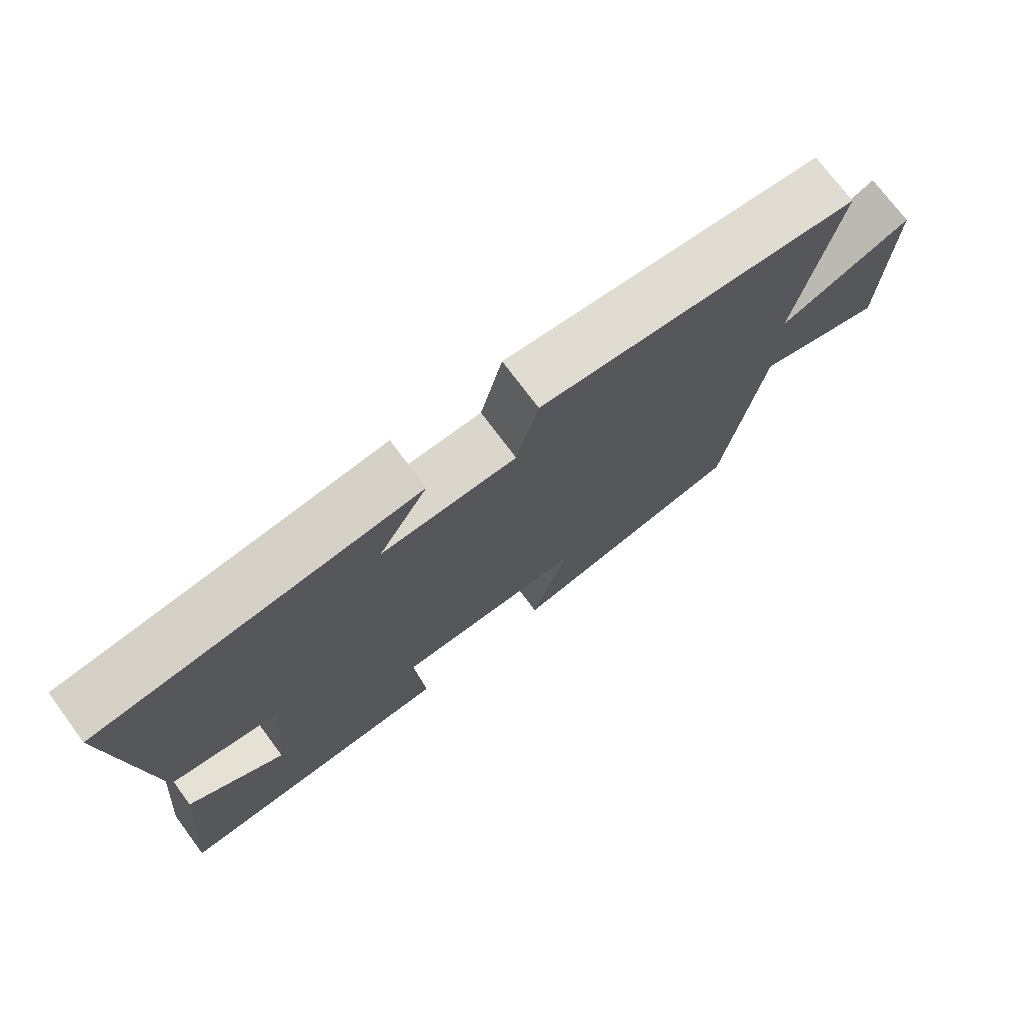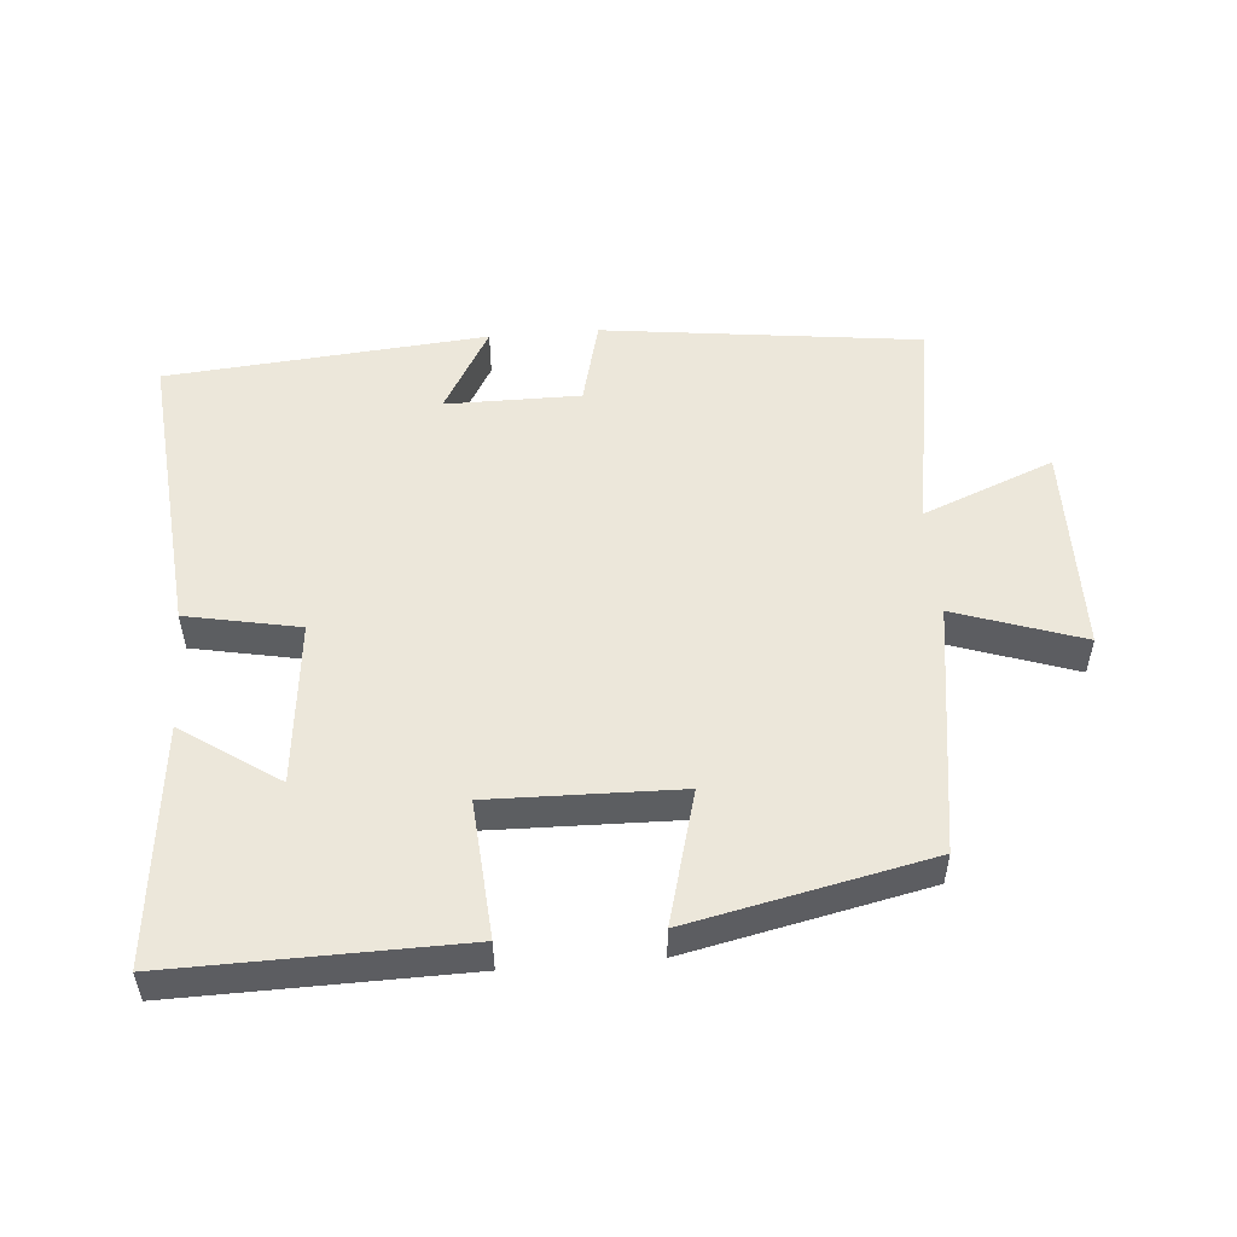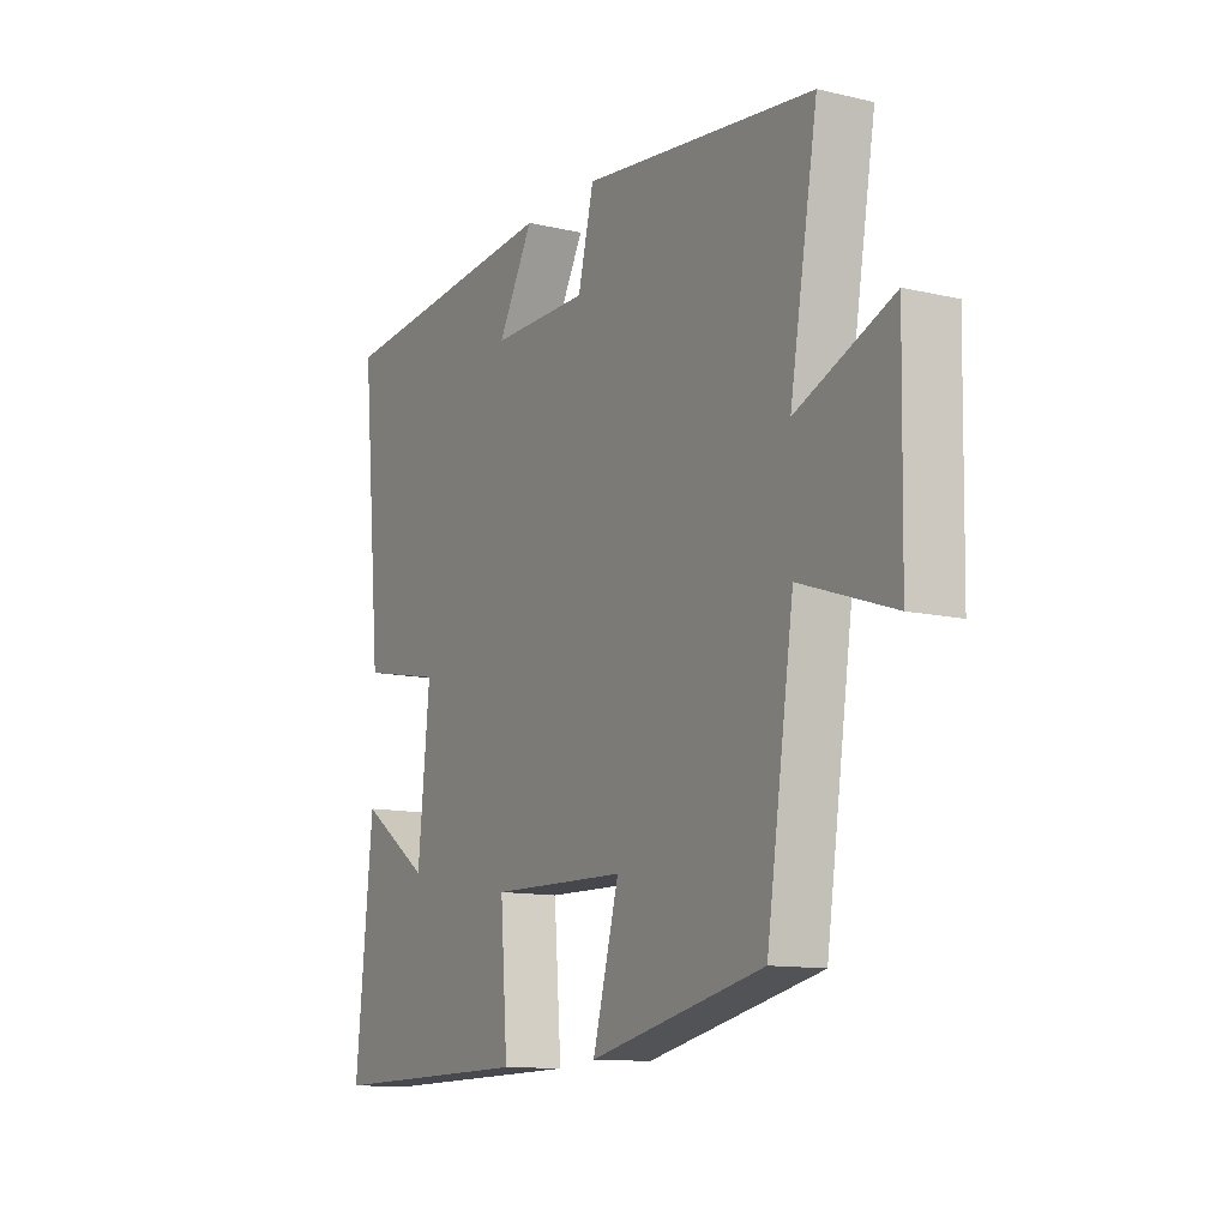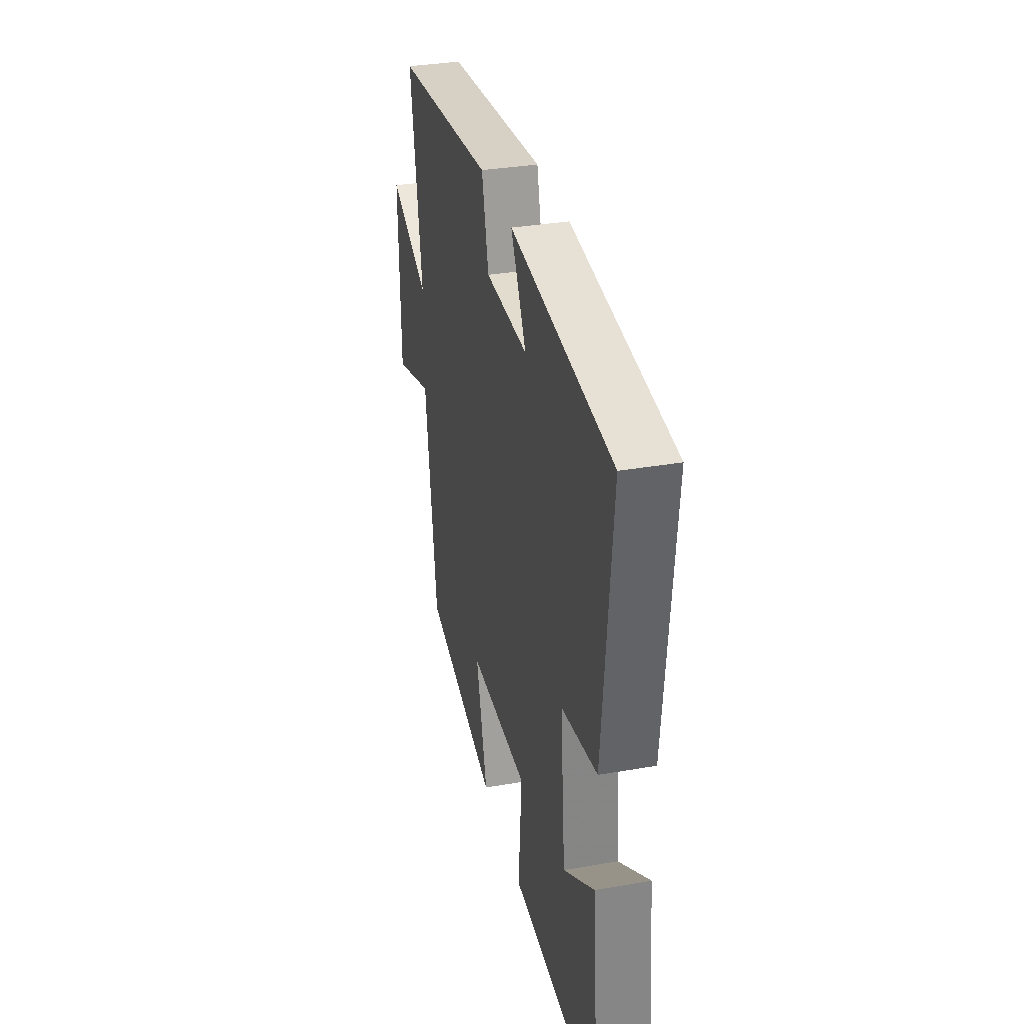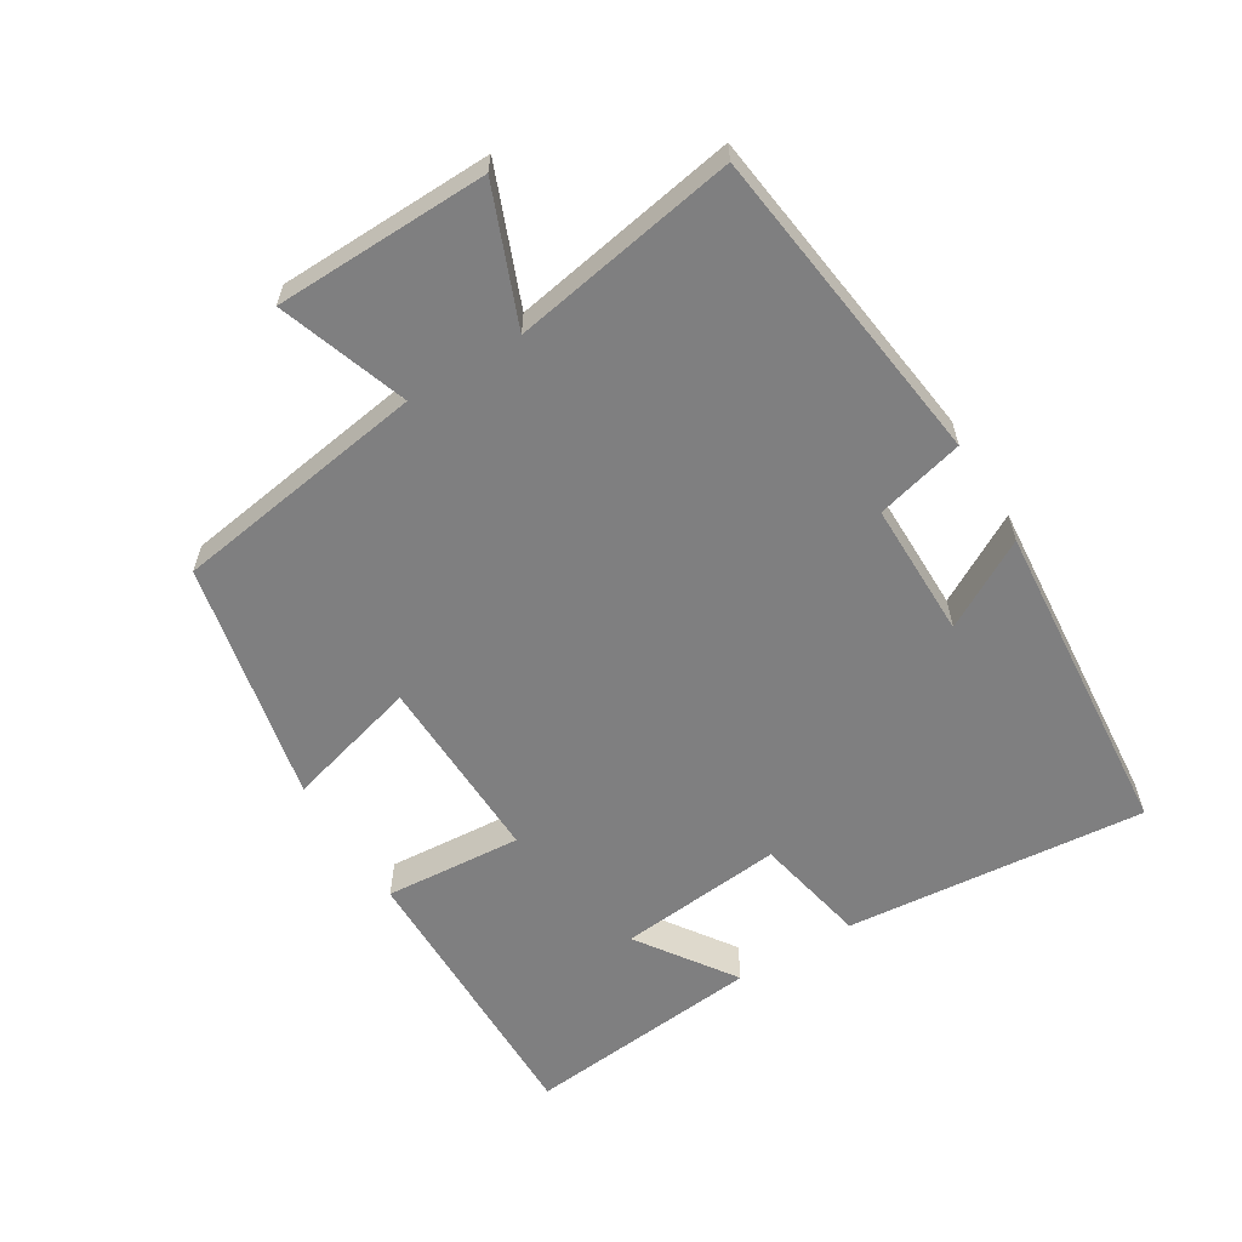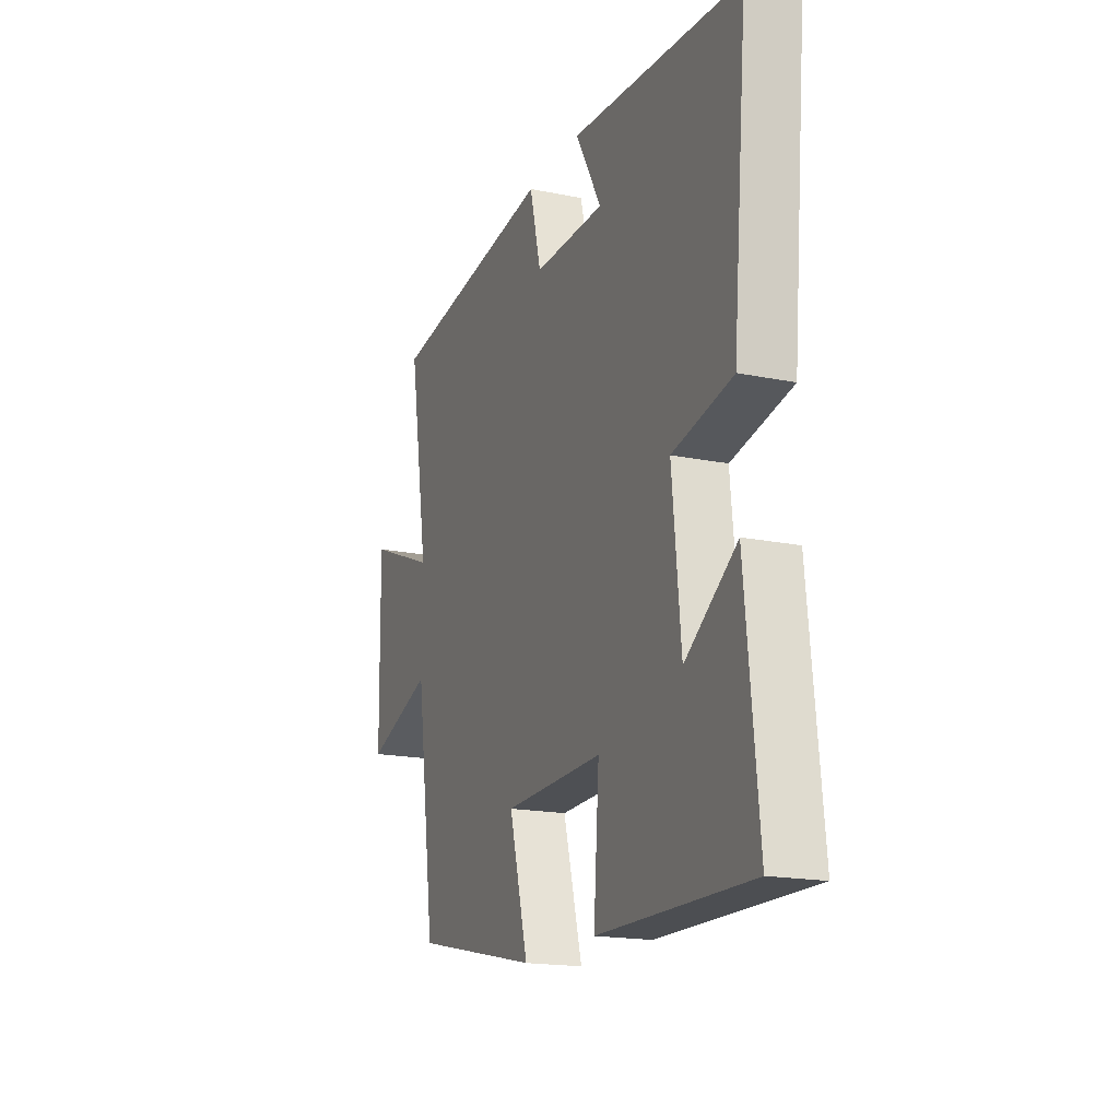
<metadata>
{"format":"obj","ext":"obj","renderer":"f3d","projection":"perspective","resolution":1024,"background":"white","views":[{"elev":74.1,"azim":143.3,"up":"+Z"},{"elev":52.0,"azim":175.3,"up":"+Y"},{"elev":-11.9,"azim":-119.1,"up":"+Z"},{"elev":34.1,"azim":76.8,"up":"+Z"},{"elev":-59.8,"azim":-58.4,"up":"+Y"},{"elev":-17.9,"azim":68.2,"up":"+Z"}]}
</metadata>
<code>
v -0.556 0.07 0.442
v -0.088 0.07 0.5
v -0.056 0.07 0.372
v 0.142 0.07 0.372
v 0.07 0.07 0.5
v 0.541 0.07 0.459
v 0.5 0.07 0.021
v 0.334 0.07 -0.012
v 0.358 0.07 -0.254
v 0.5 0.07 -0.157
v 0.535 0.07 -0.507
v 0.114 0.07 -0.5
v 0.129 0.07 -0.299
v -0.147 0.07 -0.305
v -0.094 0.07 -0.5
v -0.445 0.07 -0.424
v -0.5 0.07 -0.053
v -0.687 0.07 -0.117
v -0.693 0.07 0.193
v -0.5 0.07 0.115
v -0.556 0 0.442
v -0.088 0 0.5
v -0.056 0 0.372
v 0.142 0 0.372
v 0.07 0 0.5
v 0.541 0 0.459
v 0.5 0 0.021
v 0.334 0 -0.012
v 0.358 0 -0.254
v 0.5 0 -0.157
v 0.535 0 -0.507
v 0.114 0 -0.5
v 0.129 0 -0.299
v -0.147 0 -0.305
v -0.094 0 -0.5
v -0.445 0 -0.424
v -0.5 0 -0.053
v -0.687 0 -0.117
v -0.693 0 0.193
v -0.5 0 0.115
f 17 18 19 20
f 15 16 17 20
f 14 15 20 1
f 13 14 1
f 11 12 13
f 9 10 11
f 9 11 13 1
f 6 7 8
f 4 5 6
f 4 6 8
f 3 4 8 9
f 1 2 3
f 1 3 9
f 40 39 38 37
f 40 37 36 35
f 21 40 35 34
f 21 34 33
f 33 32 31
f 31 30 29
f 21 33 31 29
f 28 27 26
f 26 25 24
f 28 26 24
f 29 28 24 23
f 23 22 21
f 29 23 21
f 1 21 22 2
f 2 22 23 3
f 3 23 24 4
f 4 24 25 5
f 5 25 26 6
f 6 26 27 7
f 7 27 28 8
f 8 28 29 9
f 9 29 30 10
f 10 30 31 11
f 11 31 32 12
f 12 32 33 13
f 13 33 34 14
f 14 34 35 15
f 15 35 36 16
f 16 36 37 17
f 17 37 38 18
f 18 38 39 19
f 19 39 40 20
f 20 40 21 1

</code>
